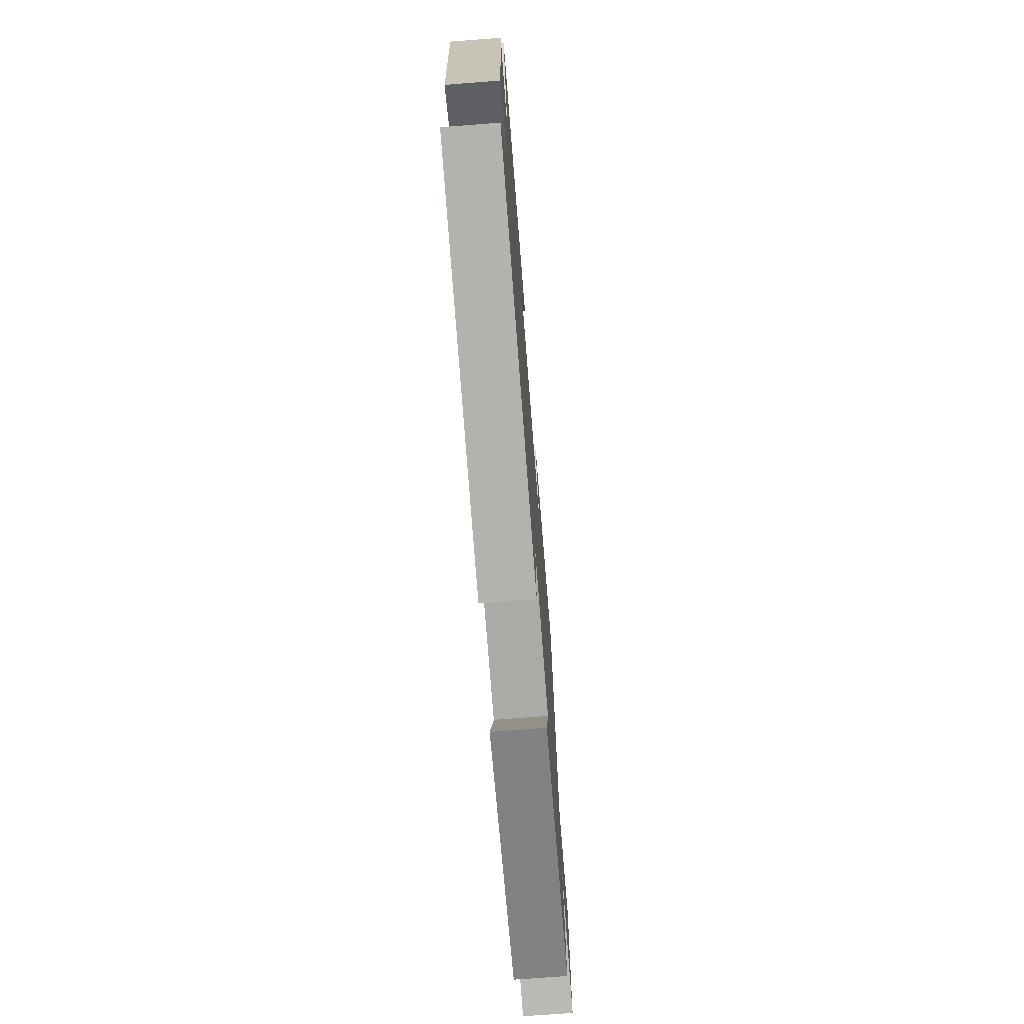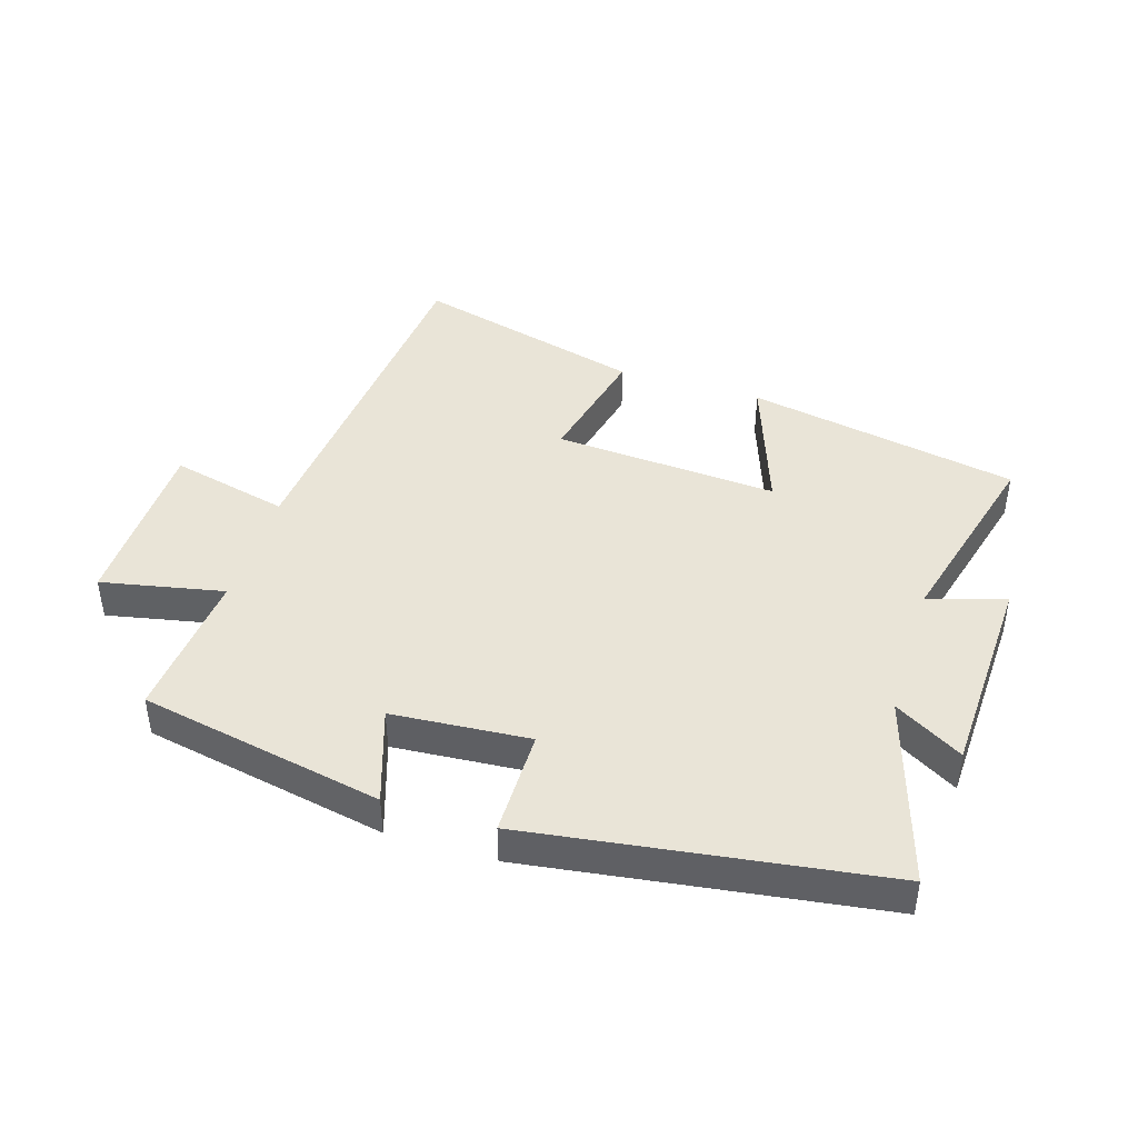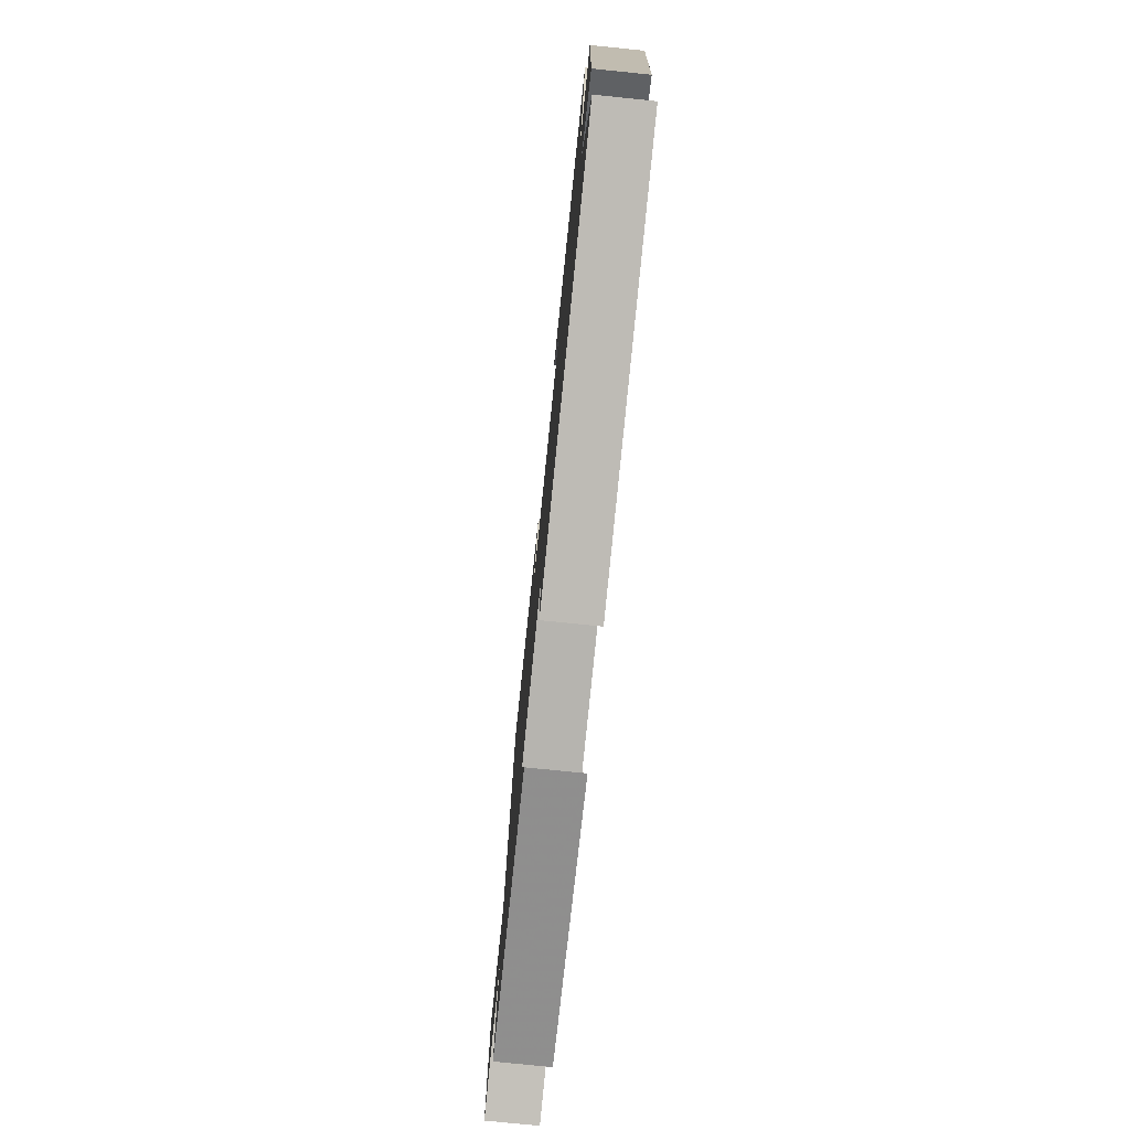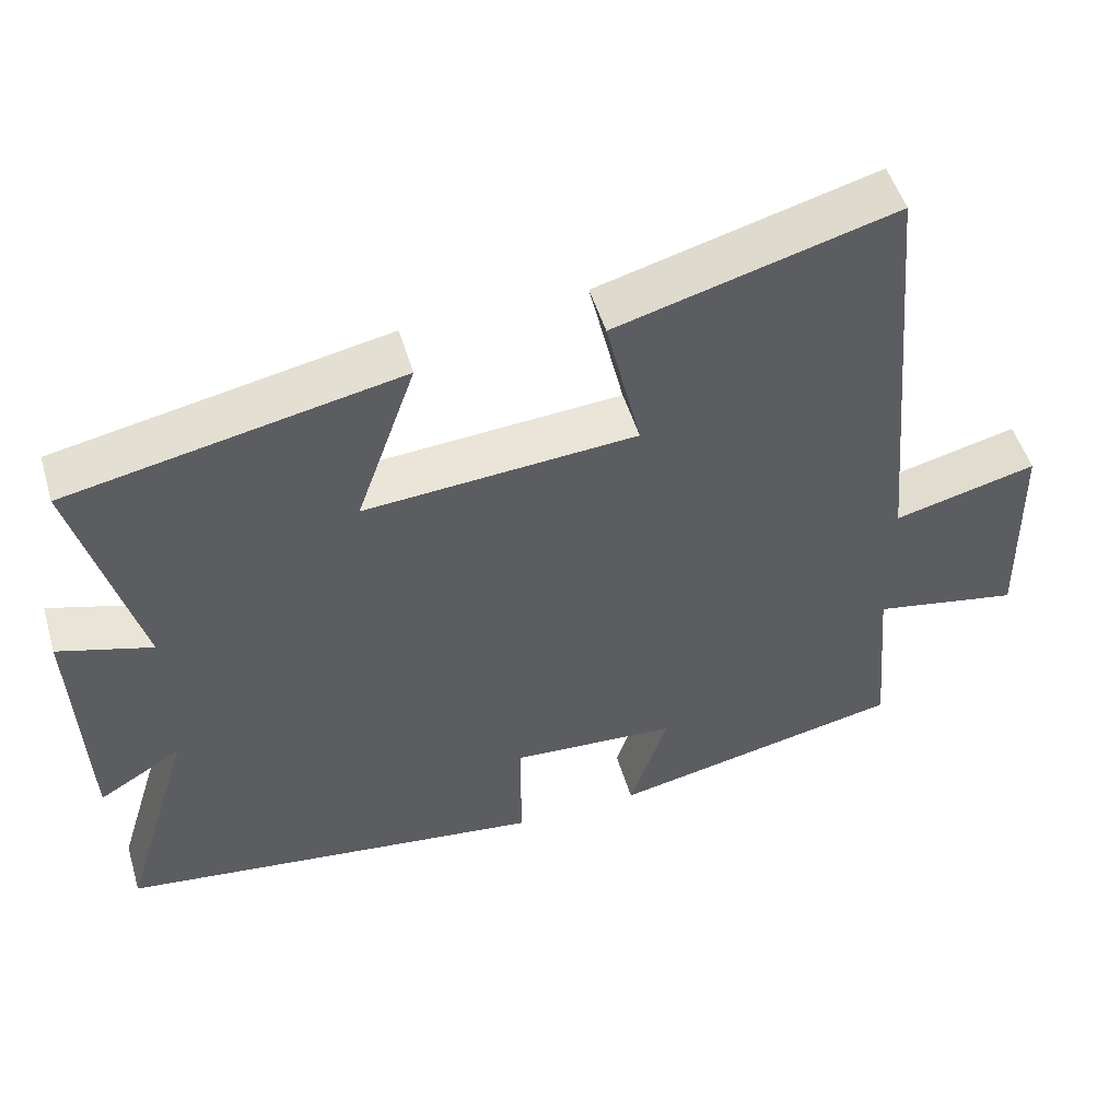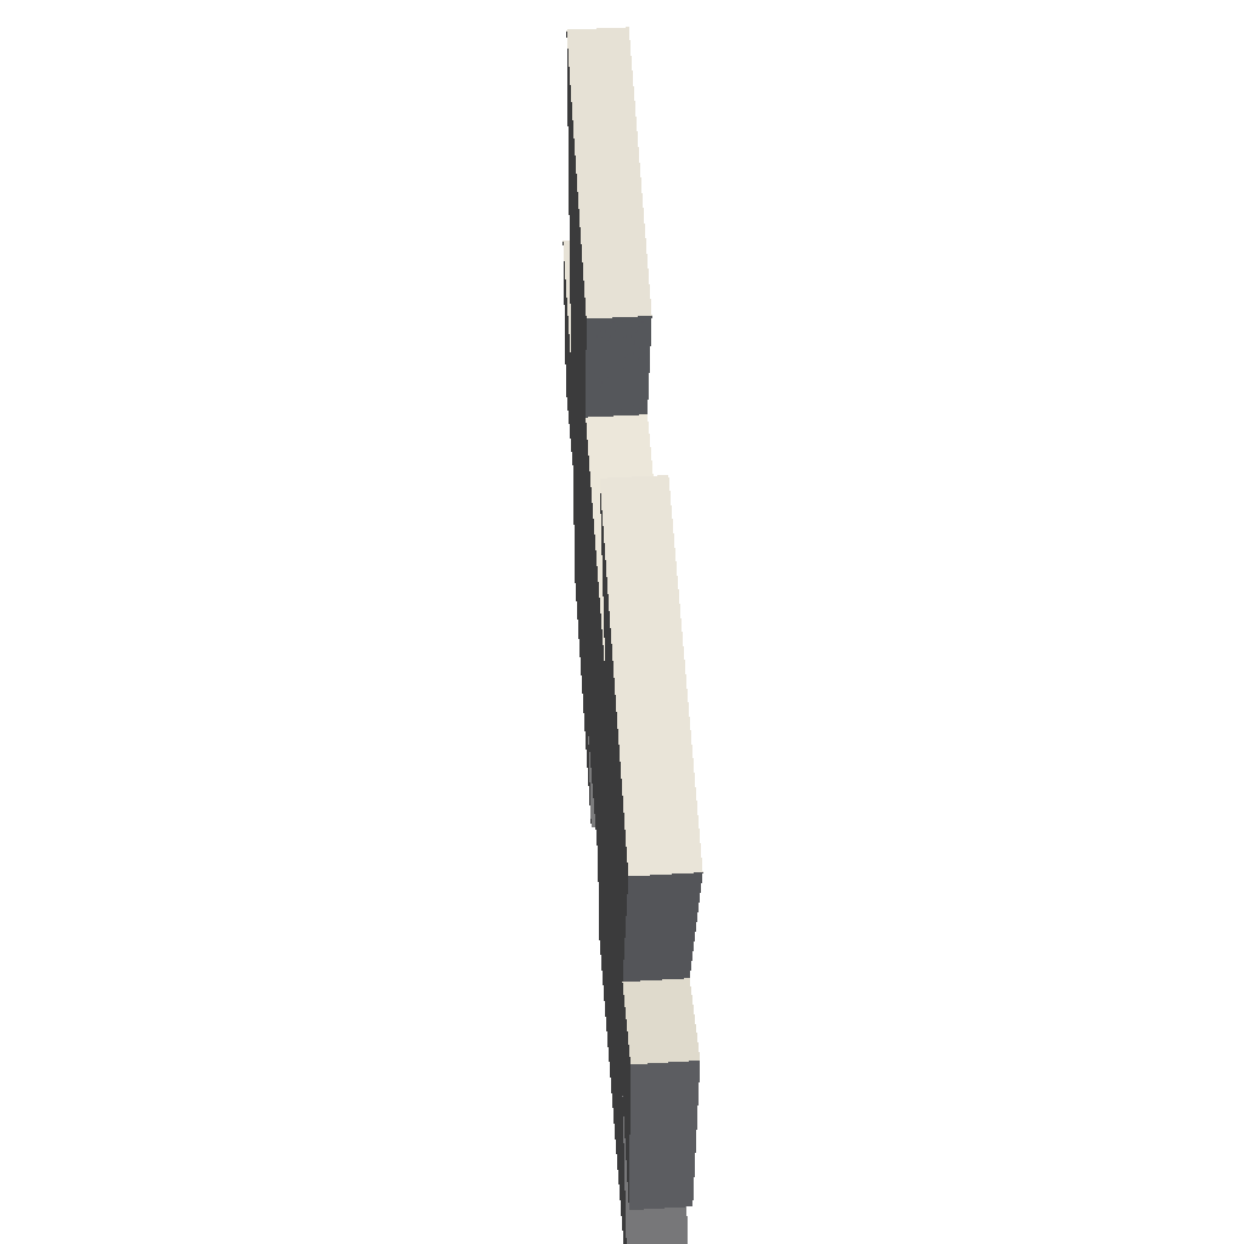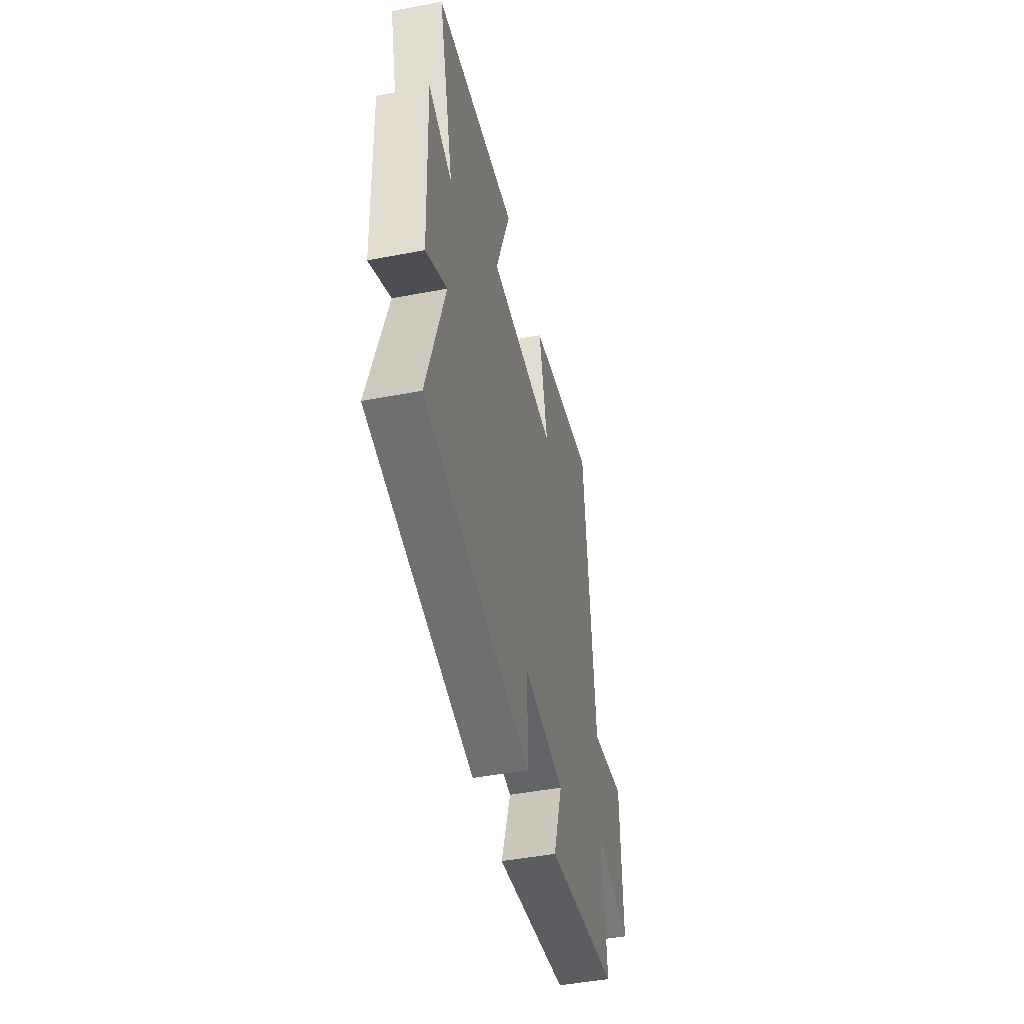
<metadata>
{"format":"obj","ext":"obj","renderer":"f3d","projection":"perspective","resolution":1024,"background":"white","views":[{"elev":-71.7,"azim":-85.6,"up":"+Z"},{"elev":43.3,"azim":-162.8,"up":"+Y"},{"elev":-76.3,"azim":-95.8,"up":"+Z"},{"elev":51.2,"azim":-16.6,"up":"+Z"},{"elev":50.1,"azim":-93.8,"up":"+Z"},{"elev":-47.0,"azim":-77.8,"up":"+Z"}]}
</metadata>
<code>
v 0.521 0.07 -0.424
v 0.135 0.07 -0.5
v 0.185 0.07 -0.348
v -0.033 0.07 -0.332
v -0.033 0.07 -0.5
v -0.592 0.07 -0.422
v -0.5 0.07 -0.121
v -0.608 0.07 -0.185
v -0.622 0.07 0.145
v -0.5 0.07 0.107
v -0.582 0.07 0.417
v -0.15 0.07 0.5
v -0.228 0.07 0.278
v 0.128 0.07 0.302
v 0.082 0.07 0.5
v 0.447 0.07 0.597
v 0.5 0.07 0.015
v 0.688 0.07 0.06
v 0.694 0.07 -0.224
v 0.5 0.07 -0.185
v 0.521 0 -0.424
v 0.135 0 -0.5
v 0.185 0 -0.348
v -0.033 0 -0.332
v -0.033 0 -0.5
v -0.592 0 -0.422
v -0.5 0 -0.121
v -0.608 0 -0.185
v -0.622 0 0.145
v -0.5 0 0.107
v -0.582 0 0.417
v -0.15 0 0.5
v -0.228 0 0.278
v 0.128 0 0.302
v 0.082 0 0.5
v 0.447 0 0.597
v 0.5 0 0.015
v 0.688 0 0.06
v 0.694 0 -0.224
v 0.5 0 -0.185
f 17 18 19 20
f 16 17 20
f 15 16 20
f 14 15 20
f 13 14 20 1
f 10 11 12 13
f 10 13 1
f 7 8 9 10
f 7 10 1
f 4 5 6 7
f 3 4 7
f 3 7 1
f 1 2 3
f 40 39 38 37
f 40 37 36
f 40 36 35
f 40 35 34
f 21 40 34 33
f 33 32 31 30
f 21 33 30
f 30 29 28 27
f 21 30 27
f 27 26 25 24
f 27 24 23
f 21 27 23
f 23 22 21
f 1 21 22 2
f 2 22 23 3
f 3 23 24 4
f 4 24 25 5
f 5 25 26 6
f 6 26 27 7
f 7 27 28 8
f 8 28 29 9
f 9 29 30 10
f 10 30 31 11
f 11 31 32 12
f 12 32 33 13
f 13 33 34 14
f 14 34 35 15
f 15 35 36 16
f 16 36 37 17
f 17 37 38 18
f 18 38 39 19
f 19 39 40 20
f 20 40 21 1

</code>
